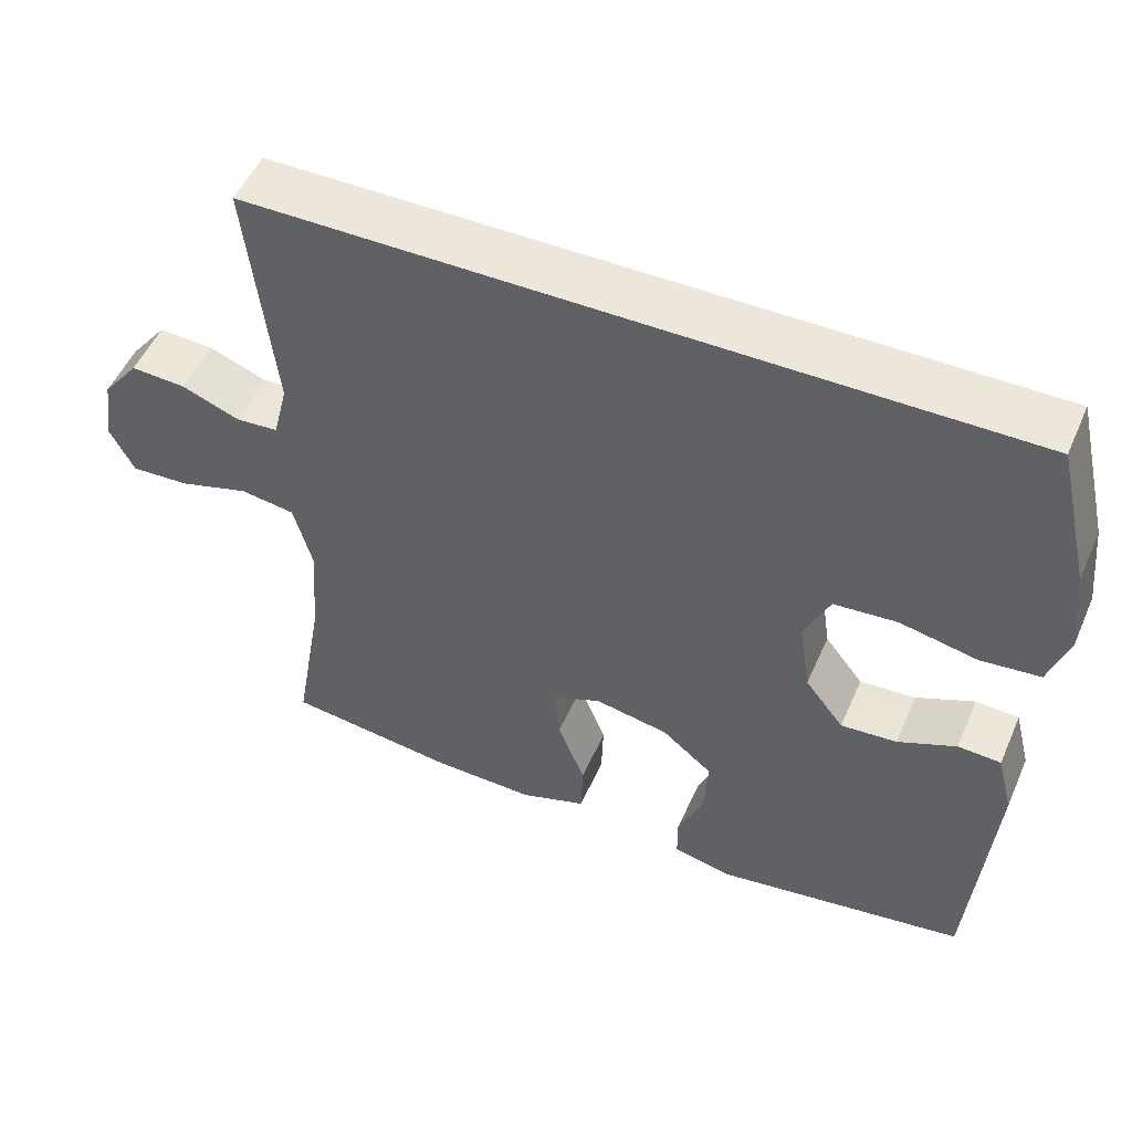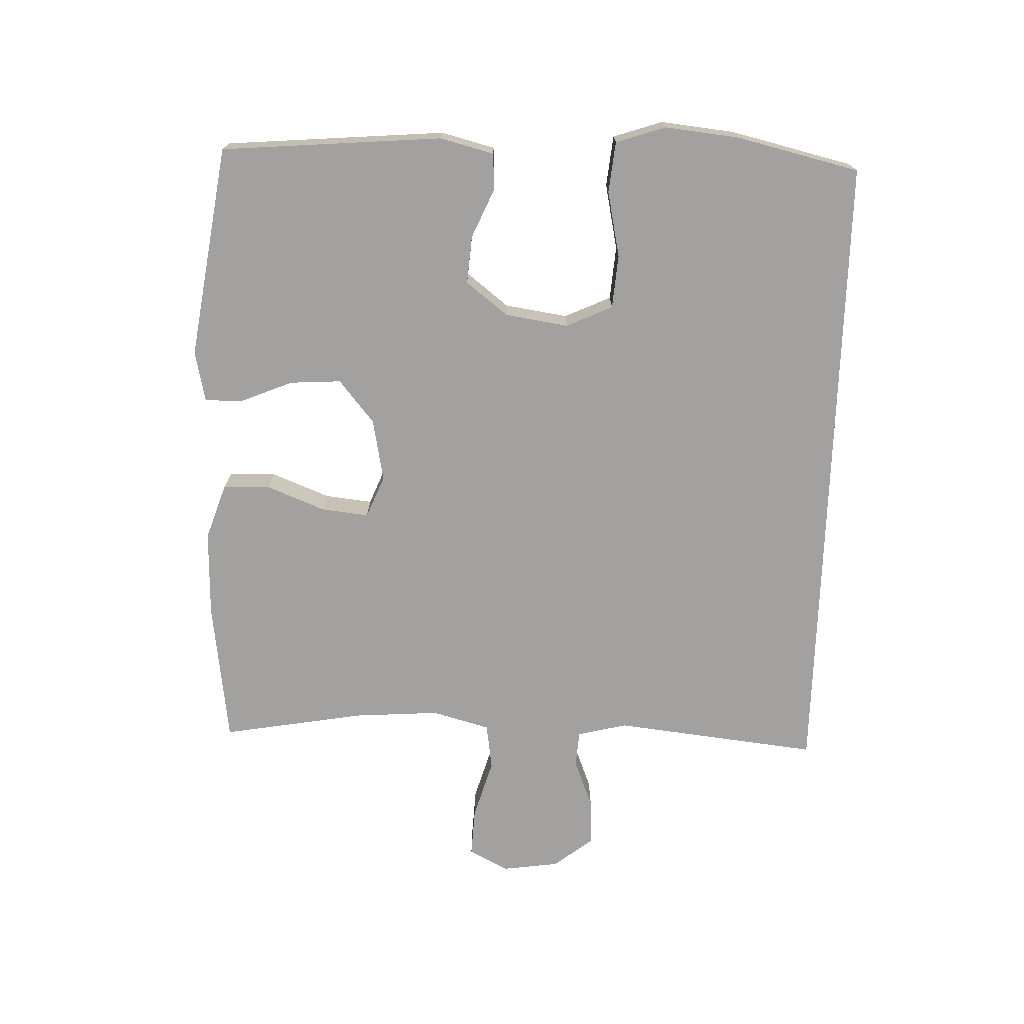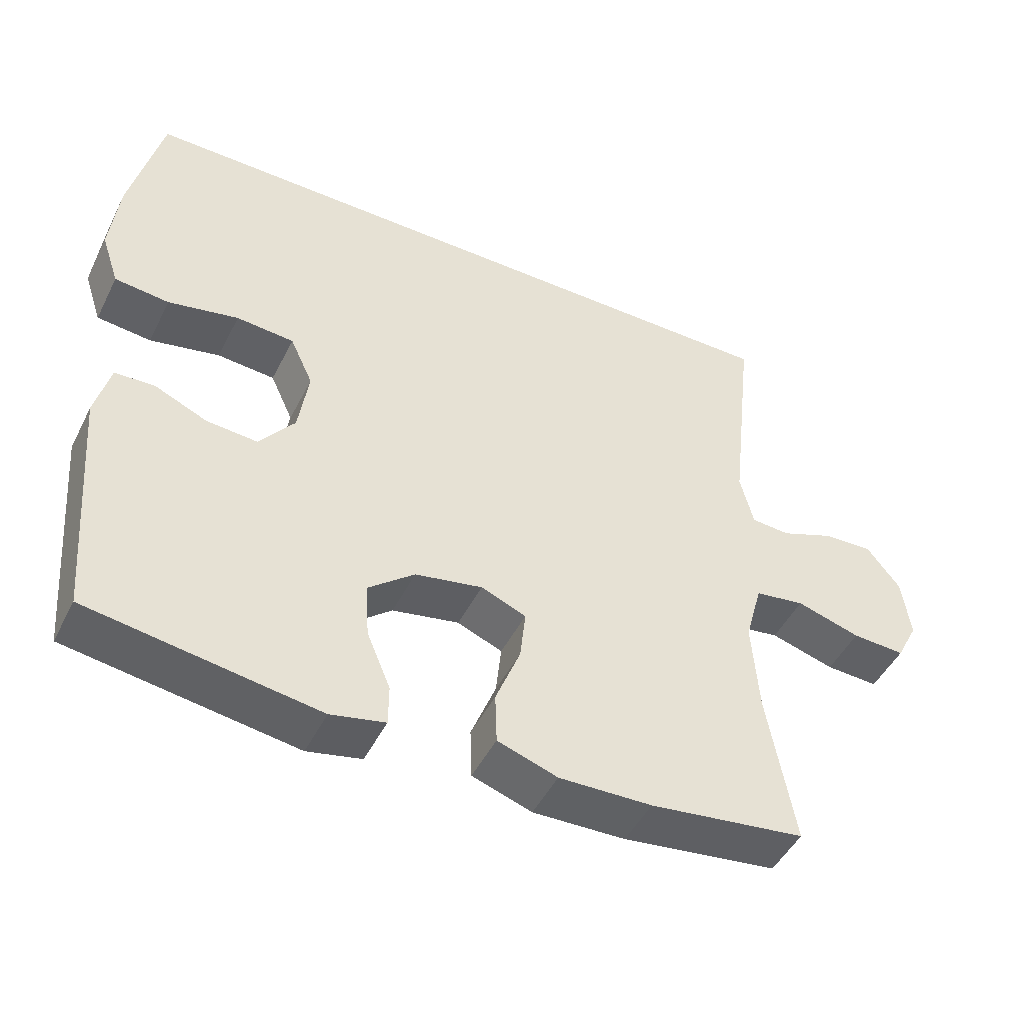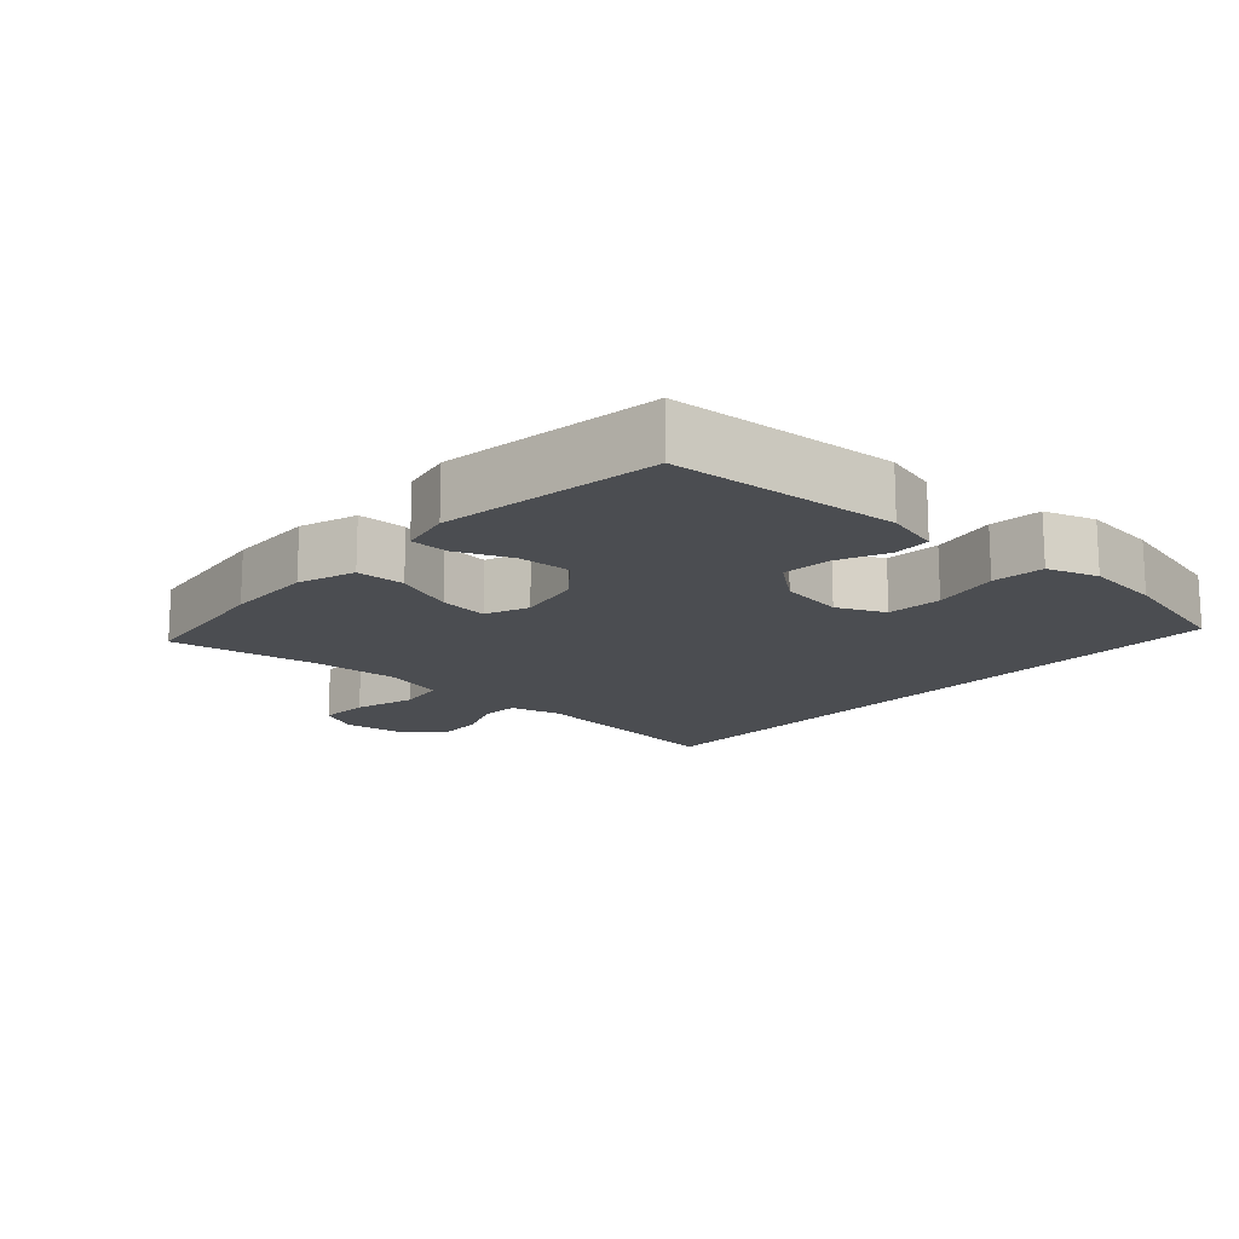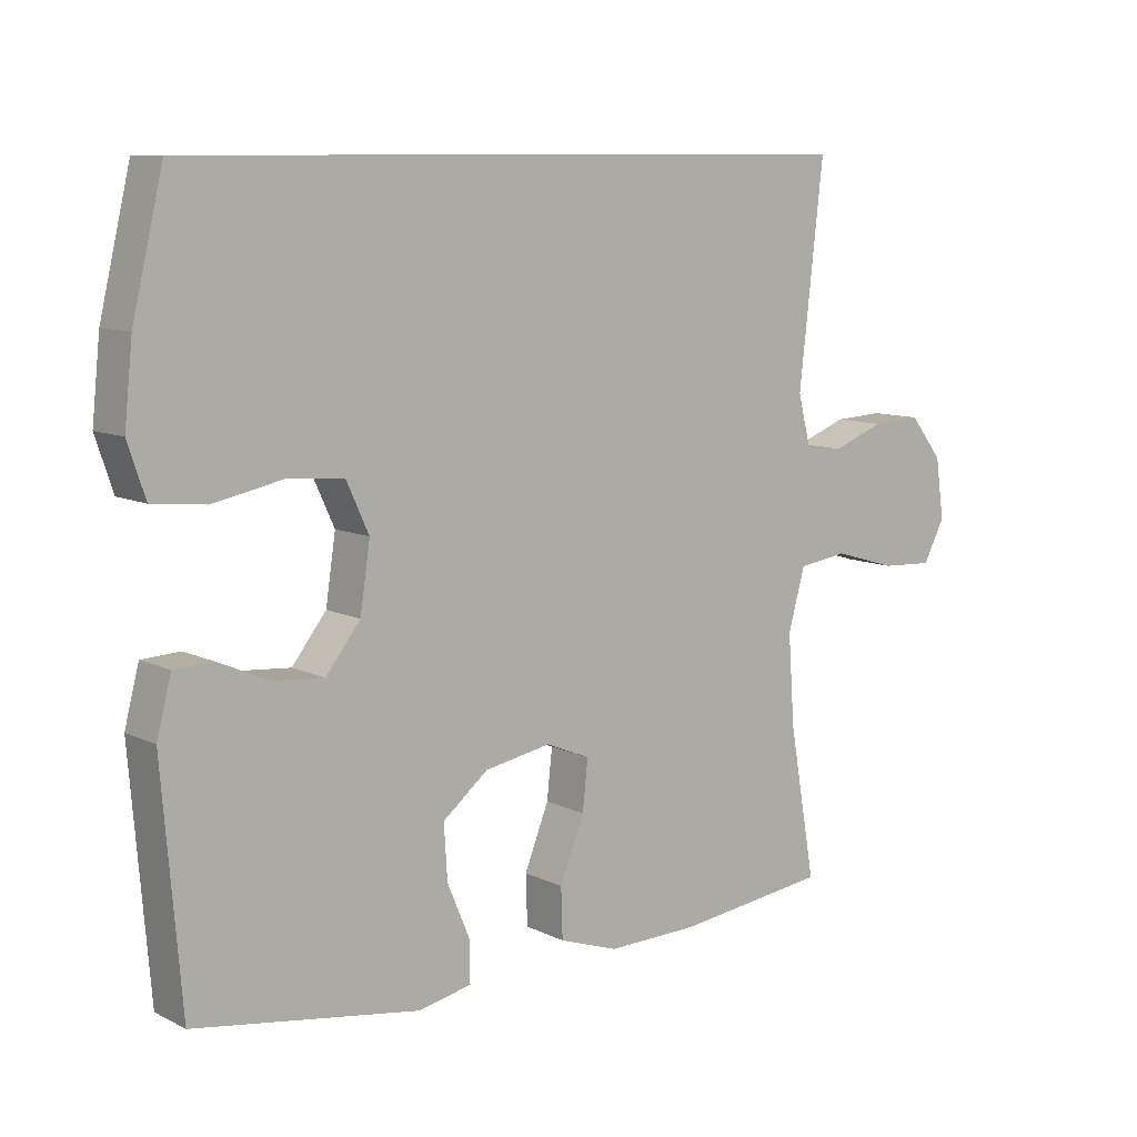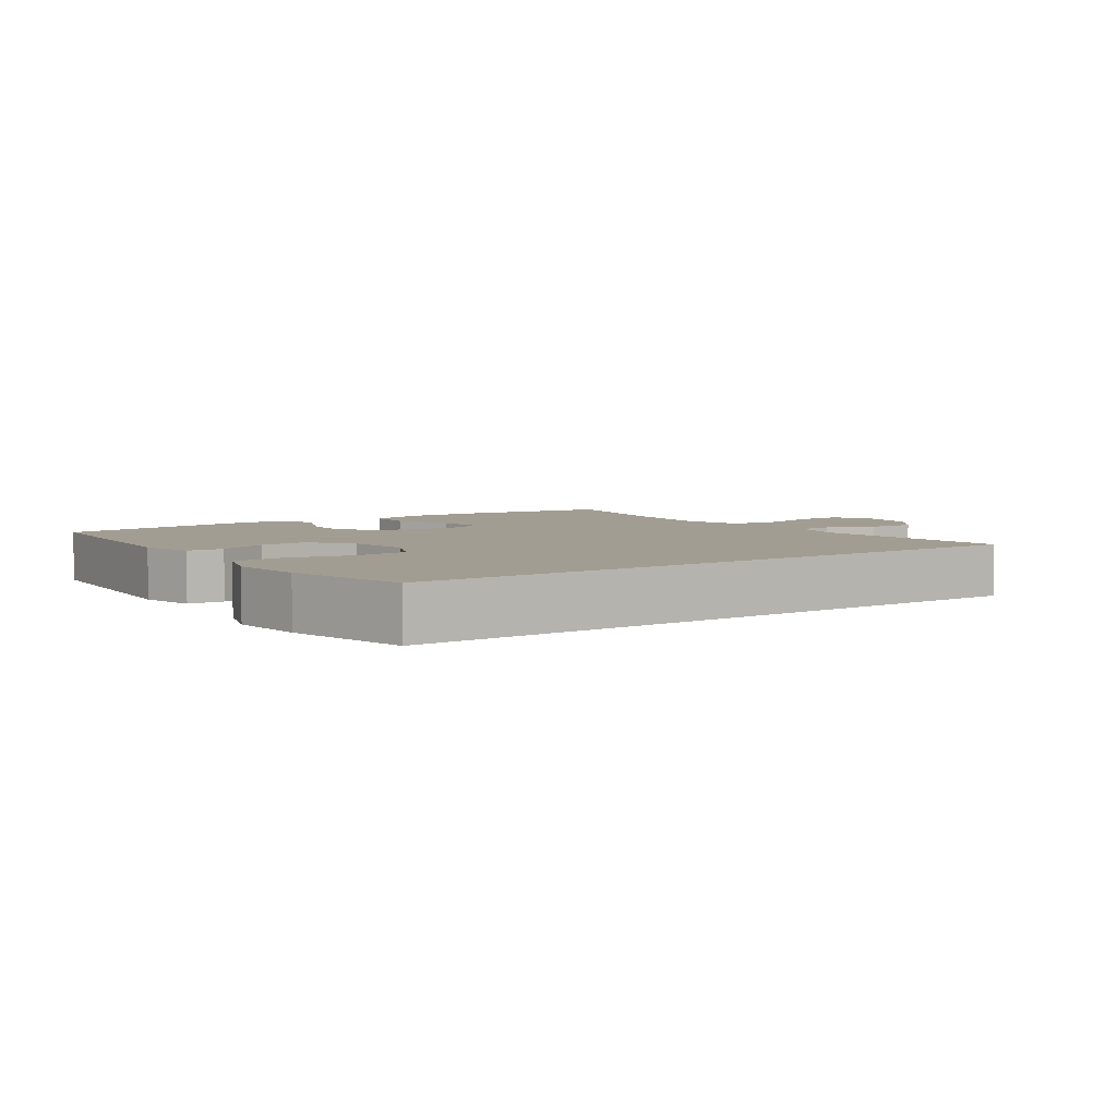
<metadata>
{"format":"obj","ext":"obj","renderer":"f3d","projection":"perspective","resolution":1024,"background":"white","views":[{"elev":51.2,"azim":-156.7,"up":"+Z"},{"elev":-72.2,"azim":-91.9,"up":"+Y"},{"elev":-47.4,"azim":-25.8,"up":"+Z"},{"elev":-15.6,"azim":-132.3,"up":"+Y"},{"elev":9.4,"azim":-38.4,"up":"+Z"},{"elev":4.9,"azim":-35.2,"up":"+Y"}]}
</metadata>
<code>
o path602_path602.001
v -0.1976 0.0375 -0.5532
v -0.1191 0.0375 -0.5362
v -0.1189 0.0375 -0.478
v -0.153 0.0375 -0.3963
v -0.158 0.0375 -0.3167
v -0.09125 0.0375 -0.2618
v 0.005769 0.0375 -0.2433
v 0.07079 0.0375 -0.2699
v 0.06292 0.0375 -0.3431
v 0.02704 0.0375 -0.4342
v 0.02944 0.0375 -0.5076
v 0.1158 0.0375 -0.5367
v 0.2496 0.0375 -0.533
v 0.474 0.0375 -0.5036
v 0.4353 0.0375 -0.2822
v 0.4259 0.0375 -0.1485
v 0.4505 0.0375 -0.05861
v 0.5224 0.0375 -0.04797
v 0.6149 0.0375 -0.07496
v 0.6914 0.0375 -0.07868
v 0.7228 0.0375 -0.01771
v 0.7102 0.0375 0.07132
v 0.6621 0.0375 0.1323
v 0.5896 0.0375 0.1281
v 0.5137 0.0375 0.09854
v 0.4578 0.0375 0.1022
v 0.4385 0.0375 0.1798
v 0.474 0.0375 0.4983
v -0.5277 0.0375 0.4983
v -0.5728 0.0375 0.307
v -0.5848 0.0375 0.1919
v -0.559 0.0375 0.1152
v -0.4805 0.0375 0.1073
v -0.3791 0.0375 0.1285
v -0.2958 0.0375 0.122
v -0.2627 0.0375 0.05018
v -0.2773 0.0375 -0.0477
v -0.3281 0.0375 -0.1129
v -0.4018 0.0375 -0.1073
v -0.4781 0.0375 -0.07412
v -0.5348 0.0375 -0.0771
v -0.5561 0.0375 -0.1602
v -0.5277 0.0375 -0.5036
v -0.1976 -0.0375 -0.5532
v -0.1191 -0.0375 -0.5362
v -0.1189 -0.0375 -0.478
v -0.153 -0.0375 -0.3963
v -0.158 -0.0375 -0.3167
v -0.09125 -0.0375 -0.2618
v 0.005769 -0.0375 -0.2433
v 0.07079 -0.0375 -0.2699
v 0.06292 -0.0375 -0.3431
v 0.02704 -0.0375 -0.4342
v 0.02944 -0.0375 -0.5076
v 0.1158 -0.0375 -0.5367
v 0.2496 -0.0375 -0.533
v 0.474 -0.0375 -0.5036
v 0.4353 -0.0375 -0.2822
v 0.4259 -0.0375 -0.1485
v 0.4505 -0.0375 -0.05861
v 0.5224 -0.0375 -0.04797
v 0.6149 -0.0375 -0.07496
v 0.6914 -0.0375 -0.07868
v 0.7228 -0.0375 -0.01771
v 0.7102 -0.0375 0.07132
v 0.6621 -0.0375 0.1323
v 0.5896 -0.0375 0.1281
v 0.5137 -0.0375 0.09854
v 0.4578 -0.0375 0.1022
v 0.4385 -0.0375 0.1798
v 0.474 -0.0375 0.4983
v -0.5277 -0.0375 0.4983
v -0.5728 -0.0375 0.307
v -0.5848 -0.0375 0.1919
v -0.559 -0.0375 0.1152
v -0.4805 -0.0375 0.1073
v -0.3791 -0.0375 0.1285
v -0.2958 -0.0375 0.122
v -0.2627 -0.0375 0.05018
v -0.2773 -0.0375 -0.0477
v -0.3281 -0.0375 -0.1129
v -0.4018 -0.0375 -0.1073
v -0.4781 -0.0375 -0.07412
v -0.5348 -0.0375 -0.0771
v -0.5561 -0.0375 -0.1602
v -0.5277 -0.0375 -0.5036
v -0.5728 0.0375 0.307
v -0.5848 0.0375 0.1919
v -0.559 0.0375 0.1152
v -0.559 0.0375 0.1152
v -0.4805 0.0375 0.1073
v -0.5348 0.0375 -0.0771
v -0.5348 0.0375 -0.0771
v -0.5561 0.0375 -0.1602
v -0.5277 0.0375 0.4983
v -0.5277 0.0375 0.4983
v -0.4781 0.0375 -0.07412
v -0.5277 0.0375 -0.5036
v -0.5277 0.0375 -0.5036
v 0.474 0.0375 0.4983
v 0.474 0.0375 0.4983
v -0.3791 0.0375 0.1285
v -0.4018 0.0375 -0.1073
v -0.3281 0.0375 -0.1129
v -0.2958 0.0375 0.122
v -0.2958 0.0375 0.122
v -0.2773 0.0375 -0.0477
v -0.1976 0.0375 -0.5532
v -0.2627 0.0375 0.05018
v -0.153 0.0375 -0.3963
v -0.158 0.0375 -0.3167
v -0.1191 0.0375 -0.5362
v -0.1191 0.0375 -0.5362
v -0.09125 0.0375 -0.2618
v -0.1189 0.0375 -0.478
v 0.005769 0.0375 -0.2433
v 0.07079 0.0375 -0.2699
v 0.07079 0.0375 -0.2699
v 0.06292 0.0375 -0.3431
v 0.02704 0.0375 -0.4342
v 0.02944 0.0375 -0.5076
v 0.02944 0.0375 -0.5076
v 0.1158 0.0375 -0.5367
v 0.2496 0.0375 -0.533
v 0.4259 0.0375 -0.1485
v 0.4505 0.0375 -0.05861
v 0.4505 0.0375 -0.05861
v 0.4353 0.0375 -0.2822
v 0.4578 0.0375 0.1022
v 0.4578 0.0375 0.1022
v 0.4385 0.0375 0.1798
v 0.474 0.0375 -0.5036
v 0.474 0.0375 -0.5036
v 0.5224 0.0375 -0.04797
v 0.5137 0.0375 0.09854
v 0.5896 0.0375 0.1281
v 0.6149 0.0375 -0.07496
v 0.6621 0.0375 0.1323
v 0.6914 0.0375 -0.07868
v 0.6914 0.0375 -0.07868
v 0.7102 0.0375 0.07132
v 0.7228 0.0375 -0.01771
v -0.5728 -0.0375 0.307
v -0.5848 -0.0375 0.1919
v -0.559 -0.0375 0.1152
v -0.559 -0.0375 0.1152
v -0.4805 -0.0375 0.1073
v -0.5348 -0.0375 -0.0771
v -0.5348 -0.0375 -0.0771
v -0.5561 -0.0375 -0.1602
v -0.5277 -0.0375 0.4983
v -0.5277 -0.0375 0.4983
v -0.4781 -0.0375 -0.07412
v -0.5277 -0.0375 -0.5036
v -0.5277 -0.0375 -0.5036
v 0.474 -0.0375 0.4983
v 0.474 -0.0375 0.4983
v -0.3791 -0.0375 0.1285
v -0.4018 -0.0375 -0.1073
v -0.3281 -0.0375 -0.1129
v -0.2958 -0.0375 0.122
v -0.2958 -0.0375 0.122
v -0.2773 -0.0375 -0.0477
v -0.1976 -0.0375 -0.5532
v -0.2627 -0.0375 0.05018
v -0.153 -0.0375 -0.3963
v -0.158 -0.0375 -0.3167
v -0.1191 -0.0375 -0.5362
v -0.1191 -0.0375 -0.5362
v -0.09125 -0.0375 -0.2618
v -0.1189 -0.0375 -0.478
v 0.005769 -0.0375 -0.2433
v 0.07079 -0.0375 -0.2699
v 0.07079 -0.0375 -0.2699
v 0.06292 -0.0375 -0.3431
v 0.02704 -0.0375 -0.4342
v 0.02944 -0.0375 -0.5076
v 0.02944 -0.0375 -0.5076
v 0.1158 -0.0375 -0.5367
v 0.2496 -0.0375 -0.533
v 0.4259 -0.0375 -0.1485
v 0.4505 -0.0375 -0.05861
v 0.4505 -0.0375 -0.05861
v 0.4353 -0.0375 -0.2822
v 0.4578 -0.0375 0.1022
v 0.4578 -0.0375 0.1022
v 0.4385 -0.0375 0.1798
v 0.474 -0.0375 -0.5036
v 0.474 -0.0375 -0.5036
v 0.5224 -0.0375 -0.04797
v 0.5137 -0.0375 0.09854
v 0.5896 -0.0375 0.1281
v 0.6149 -0.0375 -0.07496
v 0.6621 -0.0375 0.1323
v 0.6914 -0.0375 -0.07868
v 0.6914 -0.0375 -0.07868
v 0.7102 -0.0375 0.07132
v 0.7228 -0.0375 -0.01771
f 156 161 187
f 171 164 168
f 184 173 175
f 172 163 170
f 180 175 179
f 184 180 188
f 160 170 163
f 175 176 179
f 153 150 159
f 158 143 147
f 179 176 177
f 161 165 187
f 187 172 185
f 151 161 156
f 165 172 187
f 144 147 143
f 163 172 165
f 160 167 170
f 182 173 181
f 191 185 190
f 145 147 144
f 143 158 151
f 198 193 195
f 184 175 180
f 164 166 154
f 148 150 153
f 192 193 197
f 159 154 167
f 167 154 166
f 193 192 190
f 185 172 182
f 172 173 182
f 191 190 192
f 190 185 182
f 181 173 184
f 159 167 160
f 161 151 158
f 166 164 171
f 198 197 193
f 154 159 150
f 194 192 197
f 30 31 74 73
f 31 90 146 74
f 32 33 76 75
f 93 42 85 149
f 96 30 73 152
f 40 41 84 83
f 42 99 155 85
f 101 29 72 157
f 33 34 77 76
f 39 40 83 82
f 38 39 82 81
f 34 106 162 77
f 37 38 81 80
f 43 1 44 86
f 35 36 79 78
f 36 37 80 79
f 4 5 48 47
f 1 113 169 44
f 5 6 49 48
f 3 4 47 46
f 2 3 46 45
f 6 7 50 49
f 7 118 174 50
f 9 10 53 52
f 10 122 178 53
f 11 12 55 54
f 8 9 52 51
f 12 13 56 55
f 16 127 183 59
f 15 16 59 58
f 130 27 70 186
f 133 15 58 189
f 13 14 57 56
f 17 18 61 60
f 25 26 69 68
f 27 28 71 70
f 24 25 68 67
f 18 19 62 61
f 23 24 67 66
f 19 140 196 62
f 22 23 66 65
f 21 22 65 64
f 20 21 64 63
f 100 131 105
f 115 112 108
f 128 119 117
f 116 114 107
f 124 123 119
f 128 132 124
f 104 107 114
f 119 123 120
f 97 103 94
f 102 91 87
f 123 121 120
f 105 131 109
f 131 129 116
f 95 100 105
f 109 131 116
f 88 87 91
f 107 109 116
f 104 114 111
f 126 125 117
f 135 134 129
f 89 88 91
f 87 95 102
f 142 139 137
f 128 124 119
f 108 98 110
f 92 97 94
f 136 141 137
f 103 111 98
f 111 110 98
f 137 134 136
f 129 126 116
f 116 126 117
f 135 136 134
f 134 126 129
f 125 128 117
f 103 104 111
f 105 102 95
f 110 115 108
f 142 137 141
f 98 94 103
f 138 141 136

</code>
